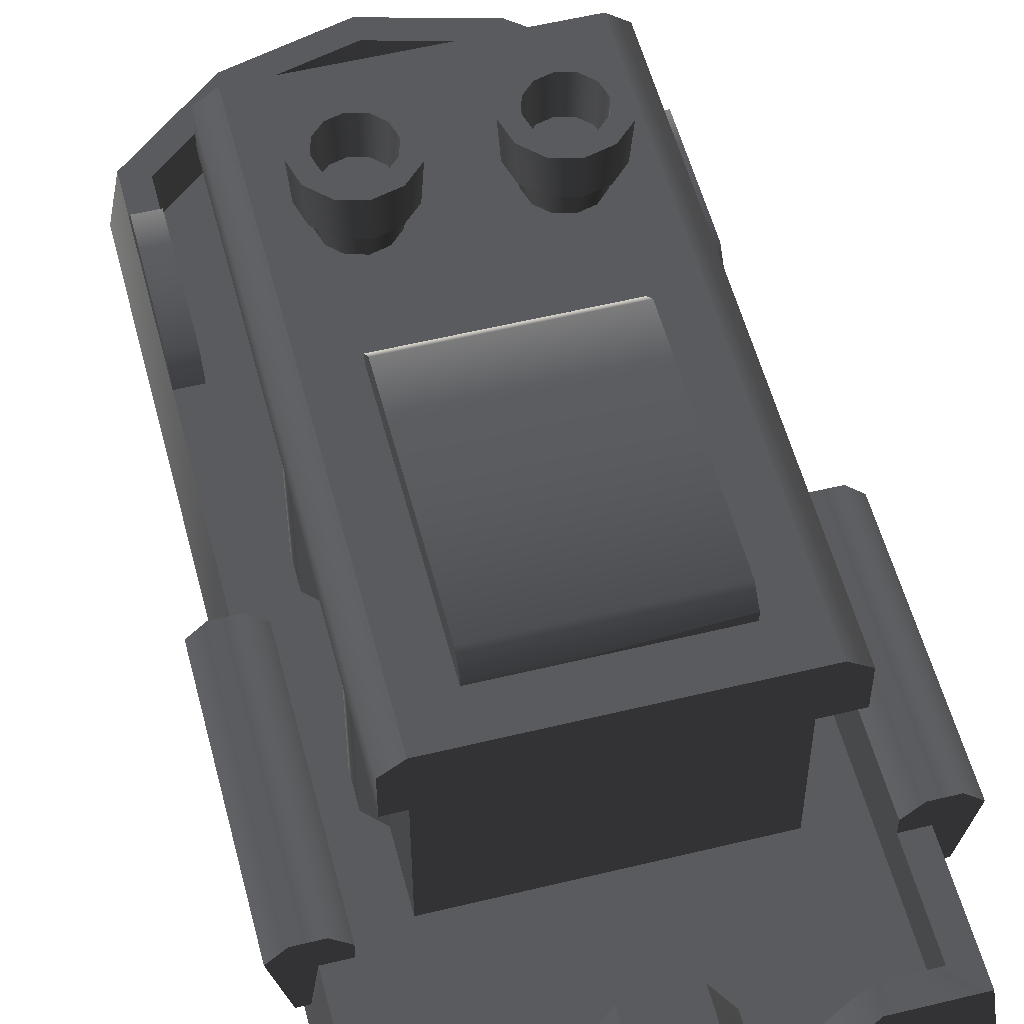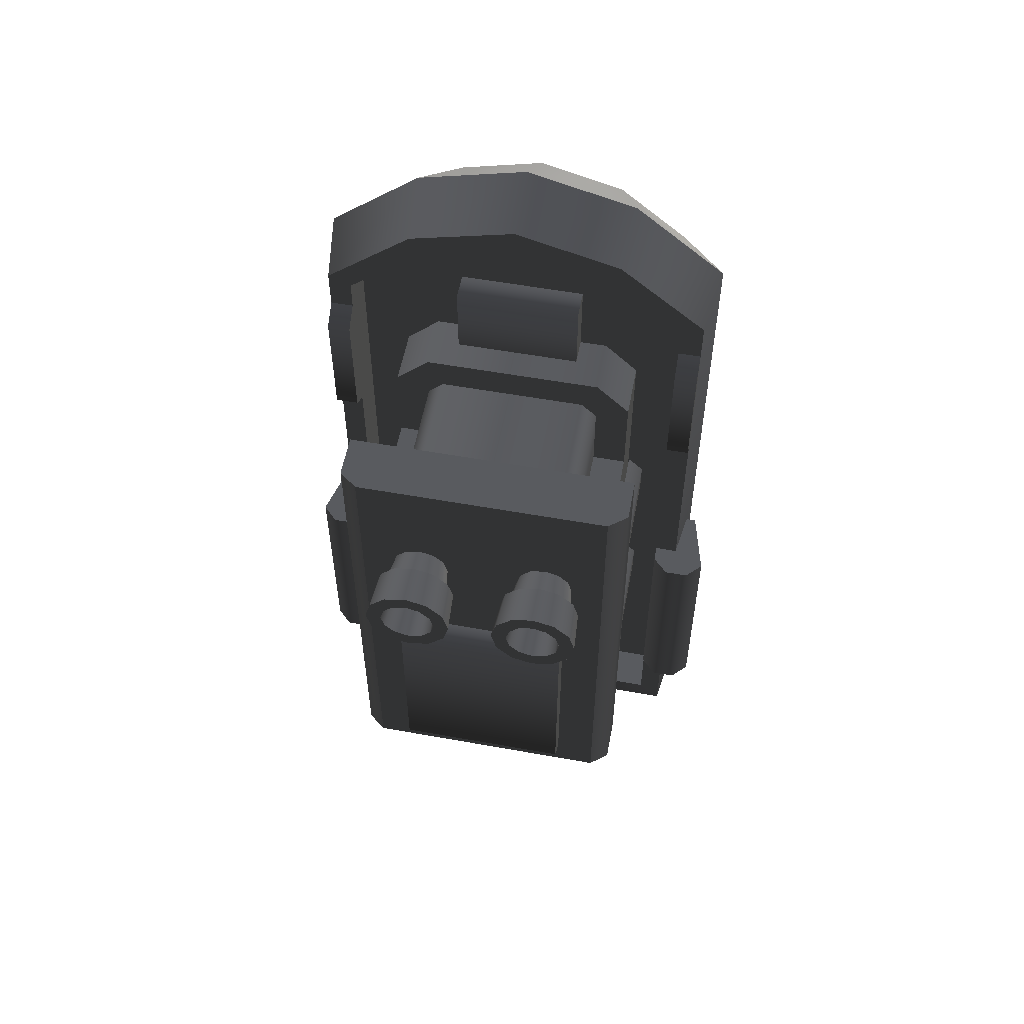
<metadata>
{"format":"obj","ext":"obj","renderer":"f3d","projection":"perspective","resolution":1024,"background":"white","views":[{"elev":54.9,"azim":165.5,"up":"+Y"},{"elev":56.0,"azim":-169.3,"up":"+Z"}]}
</metadata>
<code>
v  -0.1295 0.1016 0.2122
v  -0.0987 0.0435 0.1777
v  -0.0708 0.1016 0.2617
v  -0.054 0.0435 0.2154
v  0 0.0435 0.23
v  0 0.1016 0.2807
v  0.054 0.0435 0.2154
v  0.0708 0.1016 0.2617
v  0.0987 0.0435 0.1777
v  0.1295 0.1016 0.2122
v  0 0 0.1568
v  0.0324 0 0.1481
v  -0.0324 0 0.1481
v  -0.0592 0 0.1255
v  0.0592 0 0.1255
v  -0.1295 0.1016 -0.2807
v  -0.0987 0.0435 -0.2707
v  0.1295 0.1016 -0.2807
v  0.0987 0.0435 -0.2707
v  -0.0592 -0 -0.2307
v  0.0592 -0 -0.2307
v  -0.1233 0.1151 -0.0543
v  -0.134 0.1151 -0.0543
v  -0.1233 0.1151 -0.2062
v  -0.134 0.1151 -0.2062
v  -0.144 0.1551 -0.2062
v  -0.144 0.1551 -0.0543
v  -0.134 0.1651 -0.2062
v  -0.134 0.1651 -0.0543
v  -0.1088 0.1551 -0.2062
v  -0.1088 0.1551 -0.0543
v  -0.1088 0.1451 -0.2062
v  -0.1088 0.1451 -0.0543
v  -0.1233 0.1451 -0.0543
v  -0.1188 0.1651 -0.0543
v  -0.1188 0.1651 -0.2062
v  -0.1233 0.1451 -0.2062
v  0.1233 0.1151 -0.2062
v  0.134 0.1151 -0.2062
v  0.1233 0.1151 -0.0543
v  0.134 0.1151 -0.0543
v  0.144 0.1551 -0.0543
v  0.144 0.1551 -0.2062
v  0.134 0.1651 -0.0543
v  0.134 0.1651 -0.2062
v  0.1088 0.1551 -0.0543
v  0.1088 0.1551 -0.2062
v  0.1088 0.1451 -0.0543
v  0.1088 0.1451 -0.2062
v  0.1233 0.1451 -0.2062
v  0.1188 0.1651 -0.2062
v  0.1188 0.1651 -0.0543
v  0.1233 0.1451 -0.0543
v  -0.0405 0.1333 0.1893
v  0.0405 0.1333 0.1893
v  -0.0405 0.1333 0.1393
v  0.0405 0.1333 0.1393
v  0.0405 0.1161 0.1893
v  0.0405 0.1161 0.1393
v  -0.0405 0.1161 0.1893
v  -0.0405 0.1161 0.1393
v  -0.0675 0.1451 0.2524
v  -0.1233 0.1451 0.2053
v  -0.0791 0.1451 -0.2807
v  -0.0591 0.1161 -0.2807
v  -0.1233 0.1451 -0.2807
v  0.0591 0.1161 -0.2807
v  0.1233 0.1451 -0.2807
v  0.0791 0.1451 -0.2807
v  0 0.1451 0.2706
v  0.0675 0.1451 0.2524
v  0.1233 0.1451 0.2053
v  -0.0591 0.1161 -0.2662
v  -0.0791 0.1451 -0.2662
v  0.0791 0.1451 -0.2662
v  0.1088 0.1451 -0.2662
v  0.1088 0.1451 0.1985
v  0.0606 0.1451 0.2393
v  0 0.1451 0.2556
v  -0.0606 0.1451 0.2393
v  -0.1088 0.1451 0.1985
v  -0.1088 0.1451 -0.2662
v  0.0591 0.1161 -0.2662
v  0.1233 0.1451 0.1785
v  0.1233 0.1576 0.1685
v  0.1088 0.1451 0.1785
v  0.1088 0.1576 0.1685
v  0.1233 0.1576 0.0885
v  0.1088 0.1576 0.0885
v  0.1233 0.1451 0.0785
v  0.1088 0.1451 0.0785
v  -0.1088 0.1451 0.1785
v  -0.1088 0.1576 0.1685
v  -0.1233 0.1451 0.1785
v  -0.1233 0.1576 0.1685
v  -0.1088 0.1576 0.0885
v  -0.1233 0.1576 0.0885
v  -0.1088 0.1451 0.0785
v  -0.1233 0.1451 0.0785
v  -0.0798 0.1161 -0.1792
v  -0.0798 0.2248 -0.1792
v  0.0798 0.1161 -0.1792
v  0.0798 0.2248 -0.1792
v  0.0798 0.1161 0.1176
v  0.0798 0.1523 0.1176
v  0.0798 0.1523 0.0597
v  0.0798 0.2248 0.0597
v  -0.0798 0.2248 0.0597
v  -0.0798 0.1523 0.0597
v  -0.0798 0.1161 0.1176
v  -0.0798 0.1523 0.1176
v  0.0581 0.1161 0.1393
v  0.0581 0.1523 0.1393
v  -0.0581 0.1161 0.1393
v  -0.0581 0.1523 0.1393
v  0.0581 0.1523 0.0597
v  0.0581 0.2248 0.0597
v  -0.0581 0.1523 0.0597
v  -0.0581 0.2248 0.0597
v  -0.0581 0.1523 0.1076
v  -0.0581 0.1523 0.1176
v  -0.0481 0.1523 0.1176
v  0.0481 0.1523 0.1176
v  0.0581 0.1523 0.1176
v  0.0581 0.1523 0.1076
v  0.0898 0.2248 -0.0171
v  0.0898 0.2248 0.0029
v  0.0898 0.1161 -0.0171
v  0.0898 0.1161 0.0029
v  0.0798 0.1161 -0.0271
v  0.0798 0.2248 -0.0271
v  0.0798 0.2248 0.0129
v  0.0798 0.1161 0.0129
v  -0.0902 0.2248 0.0029
v  -0.0902 0.2248 -0.0171
v  -0.0902 0.1161 0.0029
v  -0.0902 0.1161 -0.0171
v  -0.0802 0.1161 0.0129
v  -0.0802 0.2248 0.0129
v  -0.0802 0.2248 -0.0271
v  -0.0802 0.1161 -0.0271
v  -0.0902 0.2248 -0.1071
v  -0.0902 0.2248 -0.1271
v  -0.0902 0.1161 -0.1071
v  -0.0902 0.1161 -0.1271
v  -0.0802 0.1161 -0.0971
v  -0.0802 0.2248 -0.0971
v  -0.0802 0.2248 -0.1371
v  -0.0802 0.1161 -0.1371
v  0.0898 0.2248 -0.1271
v  0.0898 0.2248 -0.1071
v  0.0898 0.1161 -0.1271
v  0.0898 0.1161 -0.1071
v  0.0798 0.1161 -0.1371
v  0.0798 0.2248 -0.1371
v  0.0798 0.2248 -0.0971
v  0.0798 0.1161 -0.0971
v  0.0581 0.2248 0.1076
v  0.0581 0.2248 0.1176
v  0.0481 0.2248 0.1176
v  0.0943 0.2248 0.1393
v  -0.0481 0.2248 0.1176
v  0.0943 0.2248 -0.1937
v  -0.0943 0.2248 -0.1937
v  -0.0943 0.2248 0.1393
v  -0.0581 0.2248 0.1176
v  -0.0581 0.2248 0.1076
v  -0.1088 0.1161 0.1985
v  -0.0606 0.1161 0.2393
v  0.1088 0.1161 -0.2662
v  0.1088 0.1161 0.1985
v  -0.1088 0.1161 -0.2662
v  0.0606 0.1161 0.2393
v  0 0.1161 0.2556
v  -0.0825 0.2611 0.1393
v  0.0825 0.2611 0.1393
v  -0.0825 0.2611 -0.1937
v  0.0825 0.2611 -0.1937
v  -0.0943 0.252 -0.1937
v  0.0943 0.252 -0.1937
v  0.0943 0.252 0.1393
v  -0.0943 0.252 0.1393
v  0.0567 0.2756 -0.0244
v  -0.0567 0.2756 -0.0244
v  0.0567 0.267 -0.0157
v  -0.0567 0.267 -0.0157
v  0.0567 0.2583 -0.0157
v  -0.0567 0.2583 -0.0157
v  -0.0567 0.2583 -0.1687
v  -0.0567 0.267 -0.1687
v  -0.0567 0.2756 -0.1601
v  0.0567 0.267 -0.1687
v  0.0567 0.2756 -0.1601
v  0.0567 0.2583 -0.1687
v  0.0669 0.3055 0.0693
v  0.0653 0.2798 0.0683
v  0.0706 0.3055 0.0552
v  0.0688 0.2798 0.0552
v  0.0294 0.2798 0.0324
v  0.0284 0.3055 0.0308
v  0.0425 0.2798 0.0289
v  0.0425 0.3055 0.0271
v  0.0144 0.3055 0.0552
v  0.0182 0.3055 0.0693
v  0.0182 0.3055 0.0411
v  0.0284 0.3055 0.0795
v  0.0245 0.3055 0.0552
v  0.0269 0.3055 0.0642
v  0.0269 0.3055 0.0462
v  0.0335 0.3055 0.0708
v  0.0335 0.3055 0.0396
v  0.0425 0.3055 0.0833
v  0.0425 0.3055 0.0732
v  0.0425 0.3055 0.0372
v  0.0515 0.3055 0.0396
v  0.0566 0.3055 0.0308
v  0.0581 0.3055 0.0462
v  0.0566 0.3055 0.0795
v  0.0515 0.3055 0.0708
v  0.0581 0.3055 0.0642
v  0.0669 0.3055 0.0411
v  0.0605 0.3055 0.0552
v  0.0197 0.2798 0.0683
v  0.0162 0.2798 0.0552
v  0.0653 0.2798 0.042
v  0.0557 0.2798 0.0324
v  0.0557 0.2798 0.078
v  0.0425 0.2798 0.0815
v  0.0197 0.2798 0.042
v  0.0641 0.2798 0.0552
v  0.0612 0.2798 0.066
v  0.0612 0.2798 0.0444
v  0.0533 0.2798 0.0365
v  0.0533 0.2798 0.0739
v  0.0425 0.2798 0.0768
v  0.0317 0.2798 0.0739
v  0.0294 0.2798 0.078
v  0.0238 0.2798 0.066
v  0.0425 0.2798 0.0336
v  0.0317 0.2798 0.0365
v  0.0238 0.2798 0.0444
v  0.0209 0.2798 0.0552
v  -0.0182 0.3055 0.0693
v  -0.0197 0.2798 0.0683
v  -0.0144 0.3055 0.0552
v  -0.0162 0.2798 0.0552
v  -0.0557 0.2798 0.0324
v  -0.0566 0.3055 0.0308
v  -0.0425 0.2798 0.0289
v  -0.0425 0.3055 0.0271
v  -0.0706 0.3055 0.0552
v  -0.0669 0.3055 0.0693
v  -0.0669 0.3055 0.0411
v  -0.0566 0.3055 0.0795
v  -0.0605 0.3055 0.0552
v  -0.0581 0.3055 0.0642
v  -0.0581 0.3055 0.0462
v  -0.0515 0.3055 0.0708
v  -0.0515 0.3055 0.0396
v  -0.0425 0.3055 0.0833
v  -0.0425 0.3055 0.0732
v  -0.0425 0.3055 0.0372
v  -0.0335 0.3055 0.0396
v  -0.0284 0.3055 0.0308
v  -0.0269 0.3055 0.0462
v  -0.0284 0.3055 0.0795
v  -0.0335 0.3055 0.0708
v  -0.0269 0.3055 0.0642
v  -0.0182 0.3055 0.0411
v  -0.0245 0.3055 0.0552
v  -0.0653 0.2798 0.0683
v  -0.0688 0.2798 0.0552
v  -0.0197 0.2798 0.042
v  -0.0294 0.2798 0.0324
v  -0.0294 0.2798 0.078
v  -0.0425 0.2798 0.0815
v  -0.0653 0.2798 0.042
v  -0.0209 0.2798 0.0552
v  -0.0238 0.2798 0.066
v  -0.0238 0.2798 0.0444
v  -0.0317 0.2798 0.0365
v  -0.0317 0.2798 0.0739
v  -0.0425 0.2798 0.0768
v  -0.0533 0.2798 0.0739
v  -0.0557 0.2798 0.078
v  -0.0612 0.2798 0.066
v  -0.0425 0.2798 0.0336
v  -0.0533 0.2798 0.0365
v  -0.0612 0.2798 0.0444
v  -0.0641 0.2798 0.0552
v  0.0326 0.1161 -0.2505
v  0.0181 0.1451 -0.2505
v  -0.0326 0.1161 -0.2505
v  -0.0181 0.1451 -0.2505
v  0.0181 0.0435 -0.2941
v  0.0326 0.1161 -0.2795
v  -0.0181 0.0435 -0.2941
v  -0.0326 0.1161 -0.2795
v  -0.0326 0.1161 -0.3303
v  -0.0181 0.1451 -0.3158
v  0.0326 0.1161 -0.3303
v  0.0181 0.1451 -0.3158
v  0.0181 0.0435 -0.3303
v  -0.0181 0.0435 -0.3303
v  0.0508 0.2807 0.0695
v  0.0569 0.2807 0.0635
v  0.0425 0.2611 0.0366
v  0.0518 0.2611 0.0391
v  0.0342 0.2807 0.0408
v  0.0282 0.2807 0.0469
v  0.0586 0.2611 0.0459
v  0.0239 0.2611 0.0552
v  0.0264 0.2611 0.0459
v  0.0332 0.2611 0.0391
v  0.0425 0.2611 0.0738
v  0.0332 0.2611 0.0713
v  0.0342 0.2807 0.0695
v  0.0425 0.2807 0.0718
v  0.0586 0.2611 0.0645
v  0.0611 0.2611 0.0552
v  0.0591 0.2807 0.0552
v  0.0282 0.2807 0.0635
v  0.0259 0.2807 0.0552
v  0.0425 0.2807 0.0386
v  0.0569 0.2807 0.0469
v  0.0508 0.2807 0.0408
v  0.0518 0.2611 0.0713
v  0.0264 0.2611 0.0645
v  -0.0342 0.2807 0.0695
v  -0.0282 0.2807 0.0635
v  -0.0425 0.2611 0.0366
v  -0.0332 0.2611 0.0391
v  -0.0508 0.2807 0.0408
v  -0.0569 0.2807 0.0469
v  -0.0264 0.2611 0.0459
v  -0.0611 0.2611 0.0552
v  -0.0586 0.2611 0.0459
v  -0.0518 0.2611 0.0391
v  -0.0425 0.2611 0.0738
v  -0.0518 0.2611 0.0713
v  -0.0508 0.2807 0.0695
v  -0.0425 0.2807 0.0718
v  -0.0264 0.2611 0.0645
v  -0.0239 0.2611 0.0552
v  -0.0259 0.2807 0.0552
v  -0.0569 0.2807 0.0635
v  -0.0591 0.2807 0.0552
v  -0.0425 0.2807 0.0386
v  -0.0282 0.2807 0.0469
v  -0.0342 0.2807 0.0408
v  -0.0332 0.2611 0.0713
v  -0.0586 0.2611 0.0645
o boat_tow_b
g boat_tow_b
f 1 2 3
f 4 3 2
f 5 6 4
f 3 4 6
f 7 8 5
f 6 5 8
f 7 9 8
f 10 8 9
f 5 11 7
f 12 7 11
f 4 13 5
f 11 5 13
f 2 14 4
f 13 4 14
f 12 15 7
f 9 7 15
f 1 16 2
f 17 2 16
f 10 9 18
f 19 18 9
f 20 17 21
f 19 21 17
f 17 16 19
f 18 19 16
f 20 21 14
f 13 14 21
f 11 13 21
f 12 11 21
f 15 12 21
f 9 15 19
f 21 19 15
f 2 17 14
f 20 14 17
f 22 23 24
f 25 24 23
f 25 23 26
f 27 26 23
f 26 27 28
f 29 28 27
f 30 31 32
f 33 32 31
f 33 31 34
f 31 27 34
f 35 27 31
f 29 27 35
f 27 23 34
f 22 34 23
f 36 28 35
f 29 35 28
f 36 35 30
f 31 30 35
f 25 26 24
f 37 24 26
f 32 37 26
f 30 32 26
f 28 30 26
f 36 30 28
f 38 39 40
f 41 40 39
f 41 39 42
f 43 42 39
f 42 43 44
f 45 44 43
f 46 47 48
f 49 48 47
f 49 47 50
f 47 43 50
f 51 43 47
f 45 43 51
f 43 39 50
f 38 50 39
f 52 44 51
f 45 51 44
f 52 51 46
f 47 46 51
f 41 42 40
f 53 40 42
f 48 53 42
f 46 48 42
f 44 46 42
f 52 46 44
f 54 55 56
f 57 56 55
f 58 59 55
f 57 55 59
f 58 55 60
f 54 60 55
f 54 56 60
f 61 60 56
f 3 62 1
f 63 1 62
f 64 65 66
f 66 65 16
f 18 16 65
f 65 67 18
f 68 18 67
f 69 68 67
f 6 70 3
f 62 3 70
f 8 71 6
f 70 6 71
f 10 72 8
f 71 8 72
f 1 63 16
f 66 16 63
f 73 65 74
f 64 74 65
f 75 76 69
f 68 69 76
f 76 77 68
f 72 68 77
f 72 77 71
f 77 78 71
f 78 79 71
f 71 79 70
f 79 80 70
f 70 80 62
f 80 81 62
f 62 81 63
f 66 63 81
f 81 82 66
f 66 82 64
f 74 64 82
f 10 18 72
f 68 72 18
f 75 69 83
f 67 83 69
f 84 85 86
f 87 86 85
f 88 89 85
f 87 85 89
f 90 88 84
f 85 84 88
f 91 89 90
f 88 90 89
f 91 86 89
f 87 89 86
f 92 93 94
f 95 94 93
f 96 97 93
f 95 93 97
f 98 96 92
f 93 92 96
f 99 97 98
f 96 98 97
f 99 94 97
f 95 97 94
f 100 101 102
f 103 102 101
f 104 102 105
f 106 105 102
f 107 106 102
f 103 107 102
f 108 101 109
f 101 100 109
f 100 110 109
f 111 109 110
f 112 113 114
f 115 114 113
f 106 107 116
f 117 116 107
f 118 119 109
f 108 109 119
f 111 115 109
f 120 109 115
f 118 109 120
f 121 120 115
f 121 122 120
f 113 121 115
f 122 121 113
f 123 122 113
f 124 123 113
f 105 124 113
f 123 124 125
f 105 106 124
f 124 106 125
f 116 125 106
f 114 115 110
f 111 110 115
f 112 104 113
f 105 113 104
f 126 127 128
f 129 128 127
f 130 131 128
f 126 128 131
f 127 132 129
f 133 129 132
f 134 135 136
f 137 136 135
f 138 139 136
f 134 136 139
f 135 140 137
f 141 137 140
f 142 143 144
f 145 144 143
f 146 147 144
f 142 144 147
f 143 148 145
f 149 145 148
f 150 151 152
f 153 152 151
f 154 155 152
f 150 152 155
f 151 156 153
f 157 153 156
f 117 107 158
f 159 158 107
f 158 159 160
f 107 161 159
f 159 161 160
f 103 161 107
f 160 161 162
f 163 161 103
f 103 101 163
f 163 101 164
f 165 164 101
f 108 165 101
f 162 161 166
f 161 165 166
f 108 166 165
f 167 162 166
f 167 166 108
f 119 167 108
f 168 81 169
f 80 169 81
f 83 67 65
f 83 65 102
f 170 83 102
f 65 73 102
f 170 102 171
f 102 73 100
f 102 104 171
f 73 172 100
f 171 104 173
f 104 112 173
f 173 112 174
f 112 114 174
f 174 114 169
f 110 100 172
f 114 110 169
f 172 168 110
f 169 110 168
f 175 176 177
f 178 177 176
f 164 179 163
f 180 163 179
f 177 180 179
f 178 180 177
f 171 173 77
f 78 77 173
f 174 79 173
f 78 173 79
f 161 163 181
f 180 181 163
f 182 179 165
f 164 165 179
f 169 80 174
f 79 174 80
f 77 76 171
f 170 171 76
f 73 74 172
f 82 172 74
f 170 76 83
f 75 83 76
f 161 181 165
f 182 165 181
f 176 182 181
f 175 182 176
f 168 172 81
f 82 81 172
f 176 181 178
f 180 178 181
f 179 182 177
f 175 177 182
f 183 184 185
f 186 185 184
f 187 185 188
f 186 188 185
f 189 188 190
f 191 190 188
f 184 191 188
f 186 184 188
f 192 190 193
f 191 193 190
f 193 191 183
f 184 183 191
f 192 194 190
f 192 193 194
f 183 187 193
f 185 187 183
f 195 196 197
f 198 197 196
f 199 200 201
f 202 201 200
f 203 204 205
f 206 205 204
f 207 205 206
f 205 207 200
f 208 207 206
f 209 200 207
f 210 208 206
f 211 200 209
f 212 210 206
f 213 210 212
f 202 200 211
f 214 202 211
f 215 202 214
f 216 202 215
f 217 216 215
f 218 213 212
f 219 213 218
f 220 219 218
f 221 216 217
f 195 220 218
f 222 221 217
f 222 220 195
f 195 221 222
f 197 221 195
f 204 203 223
f 224 223 203
f 225 226 221
f 216 221 226
f 227 218 228
f 212 228 218
f 224 203 229
f 205 229 203
f 198 196 225
f 196 230 225
f 230 196 231
f 230 232 225
f 225 232 226
f 232 233 226
f 196 227 231
f 231 227 234
f 234 227 235
f 227 228 235
f 235 228 236
f 228 237 236
f 236 237 238
f 226 233 201
f 233 239 201
f 239 240 201
f 201 240 199
f 240 241 199
f 237 223 238
f 199 241 229
f 238 223 242
f 242 229 241
f 242 223 229
f 224 229 223
f 196 195 227
f 218 227 195
f 201 202 226
f 216 226 202
f 206 204 237
f 223 237 204
f 229 205 199
f 200 199 205
f 228 212 237
f 206 237 212
f 197 198 221
f 225 221 198
f 243 244 245
f 246 245 244
f 247 248 249
f 250 249 248
f 251 252 253
f 254 253 252
f 255 253 254
f 253 255 248
f 256 255 254
f 257 248 255
f 258 256 254
f 259 248 257
f 260 258 254
f 261 258 260
f 250 248 259
f 262 250 259
f 263 250 262
f 264 250 263
f 265 264 263
f 266 261 260
f 267 261 266
f 268 267 266
f 269 264 265
f 243 268 266
f 270 269 265
f 270 268 243
f 243 269 270
f 245 269 243
f 252 251 271
f 272 271 251
f 273 274 269
f 264 269 274
f 275 266 276
f 260 276 266
f 272 251 277
f 253 277 251
f 246 244 273
f 244 278 273
f 278 244 279
f 278 280 273
f 273 280 274
f 280 281 274
f 244 275 279
f 279 275 282
f 282 275 283
f 275 276 283
f 283 276 284
f 276 285 284
f 284 285 286
f 274 281 249
f 281 287 249
f 287 288 249
f 249 288 247
f 288 289 247
f 285 271 286
f 247 289 277
f 286 271 290
f 290 277 289
f 290 271 277
f 272 277 271
f 244 243 275
f 266 275 243
f 249 250 274
f 264 274 250
f 254 252 285
f 271 285 252
f 277 253 247
f 248 247 253
f 276 260 285
f 254 285 260
f 245 246 269
f 273 269 246
f 291 292 293
f 294 293 292
f 295 296 297
f 298 297 296
f 299 300 301
f 302 301 300
f 303 301 295
f 296 295 301
f 299 298 300
f 294 300 298
f 293 294 298
f 304 299 303
f 301 303 299
f 301 302 296
f 292 296 302
f 291 296 292
f 303 295 304
f 297 304 295
f 299 304 298
f 297 298 304
f 302 300 292
f 294 292 300
f 125 116 158
f 117 158 116
f 167 119 120
f 118 120 119
f 123 160 122
f 162 122 160
f 122 162 120
f 167 120 162
f 123 125 160
f 158 160 125
f 305 219 306
f 220 306 219
f 307 239 308
f 233 308 239
f 309 211 310
f 209 310 211
f 311 308 232
f 233 232 308
f 312 242 313
f 241 313 242
f 313 241 314
f 240 314 241
f 315 235 316
f 236 316 235
f 314 240 307
f 239 307 240
f 317 210 318
f 213 318 210
f 231 319 230
f 320 230 319
f 220 222 306
f 321 306 222
f 208 322 207
f 323 207 322
f 318 213 305
f 219 305 213
f 324 214 309
f 211 309 214
f 323 310 207
f 209 207 310
f 222 217 321
f 325 321 217
f 210 317 208
f 322 208 317
f 325 217 326
f 215 326 217
f 323 322 310
f 317 310 322
f 309 310 317
f 318 309 317
f 324 309 318
f 305 324 318
f 326 324 305
f 306 326 305
f 325 326 306
f 321 325 306
f 326 215 324
f 214 324 215
f 327 234 315
f 235 315 234
f 236 238 316
f 328 316 238
f 238 242 328
f 312 328 242
f 230 320 232
f 311 232 320
f 319 231 327
f 234 327 231
f 329 267 330
f 268 330 267
f 331 287 332
f 281 332 287
f 333 259 334
f 257 334 259
f 335 332 280
f 281 280 332
f 336 290 337
f 289 337 290
f 337 289 338
f 288 338 289
f 339 283 340
f 284 340 283
f 338 288 331
f 287 331 288
f 341 258 342
f 261 342 258
f 279 343 278
f 344 278 343
f 268 270 330
f 345 330 270
f 256 346 255
f 347 255 346
f 342 261 329
f 267 329 261
f 348 262 333
f 259 333 262
f 347 334 255
f 257 255 334
f 270 265 345
f 349 345 265
f 258 341 256
f 346 256 341
f 349 265 350
f 263 350 265
f 347 346 334
f 341 334 346
f 333 334 341
f 342 333 341
f 348 333 342
f 329 348 342
f 350 348 329
f 330 350 329
f 349 350 330
f 345 349 330
f 350 263 348
f 262 348 263
f 351 282 339
f 283 339 282
f 284 286 340
f 352 340 286
f 286 290 352
f 336 352 290
f 278 344 280
f 335 280 344
f 343 279 351
f 282 351 279
f 189 190 194
f 194 193 187

</code>
